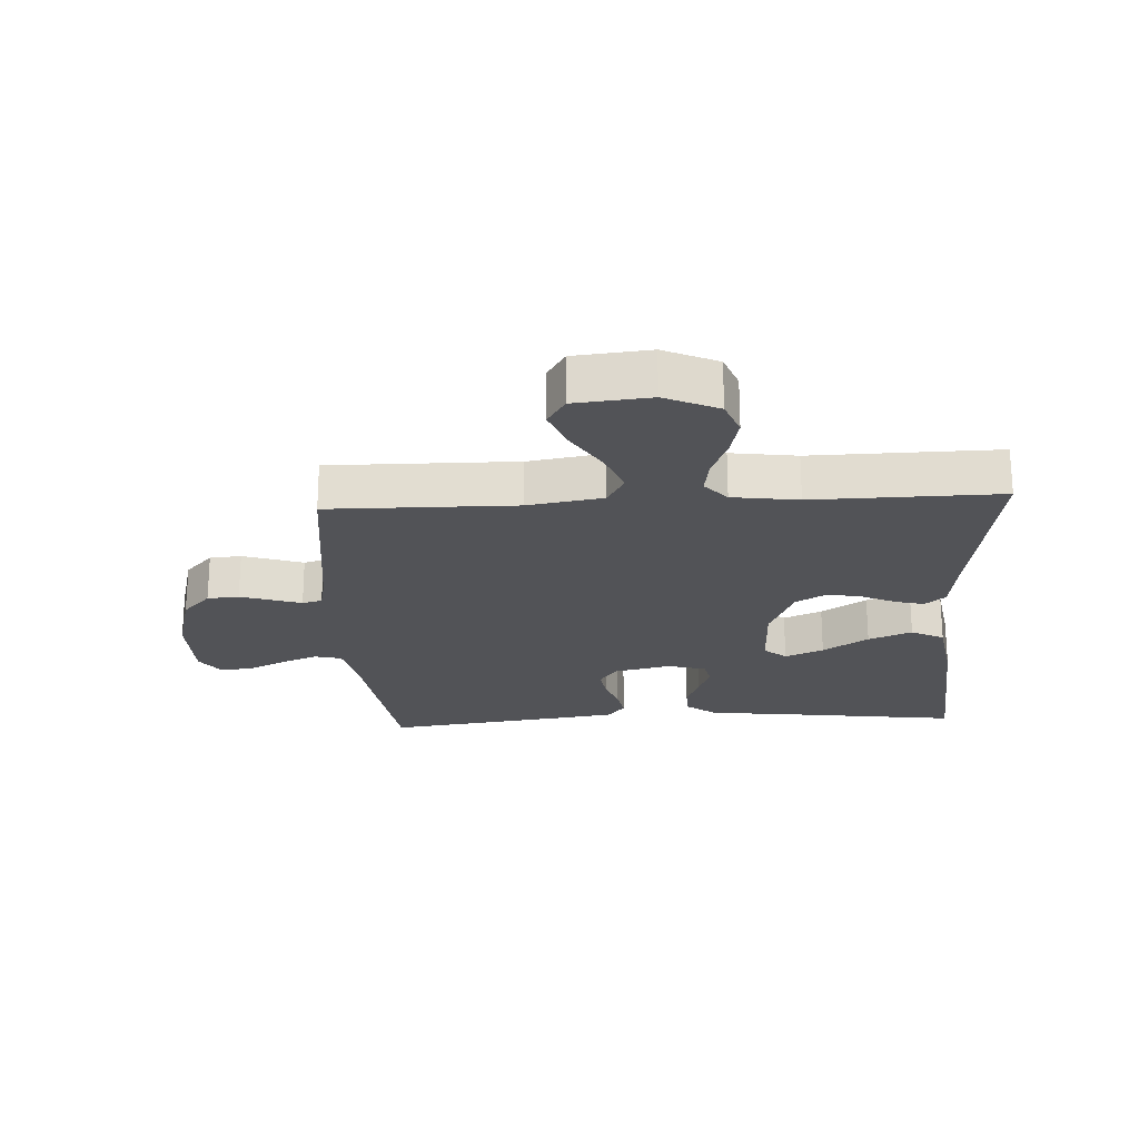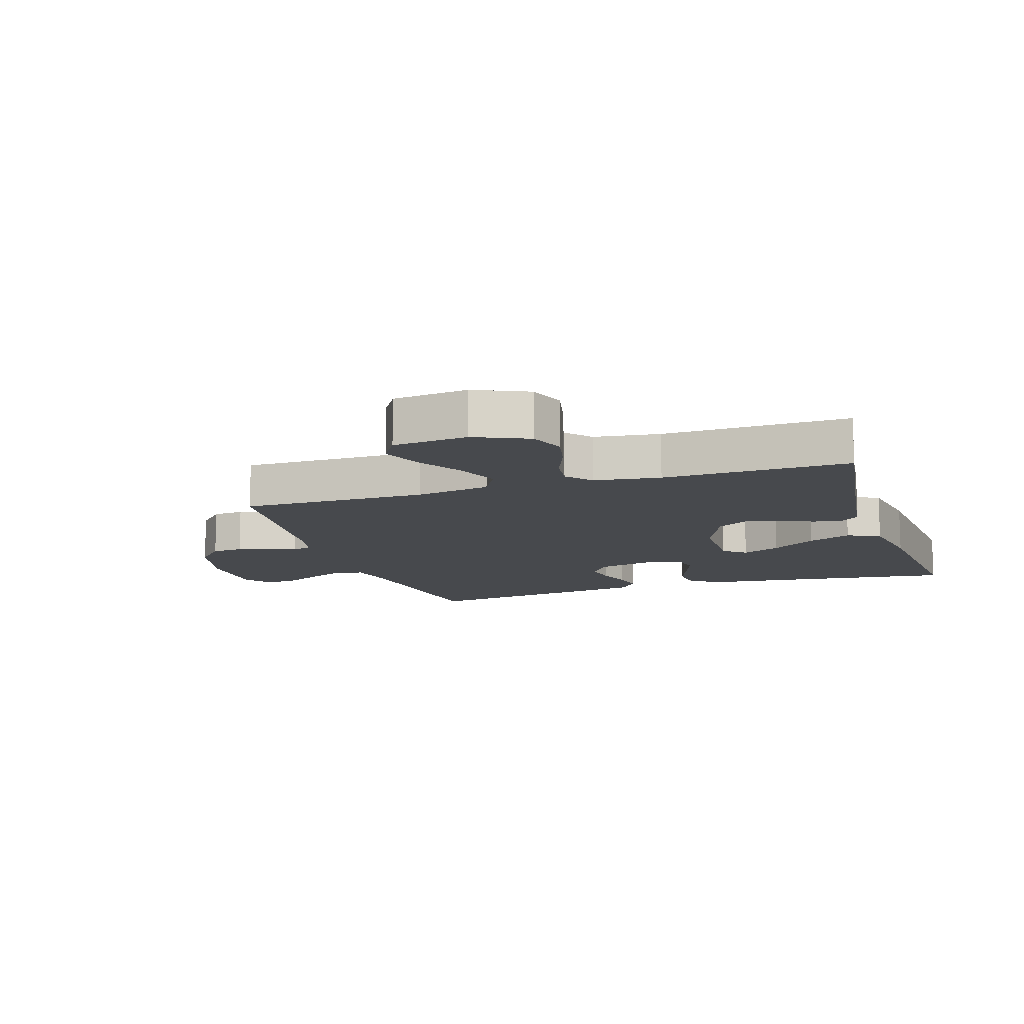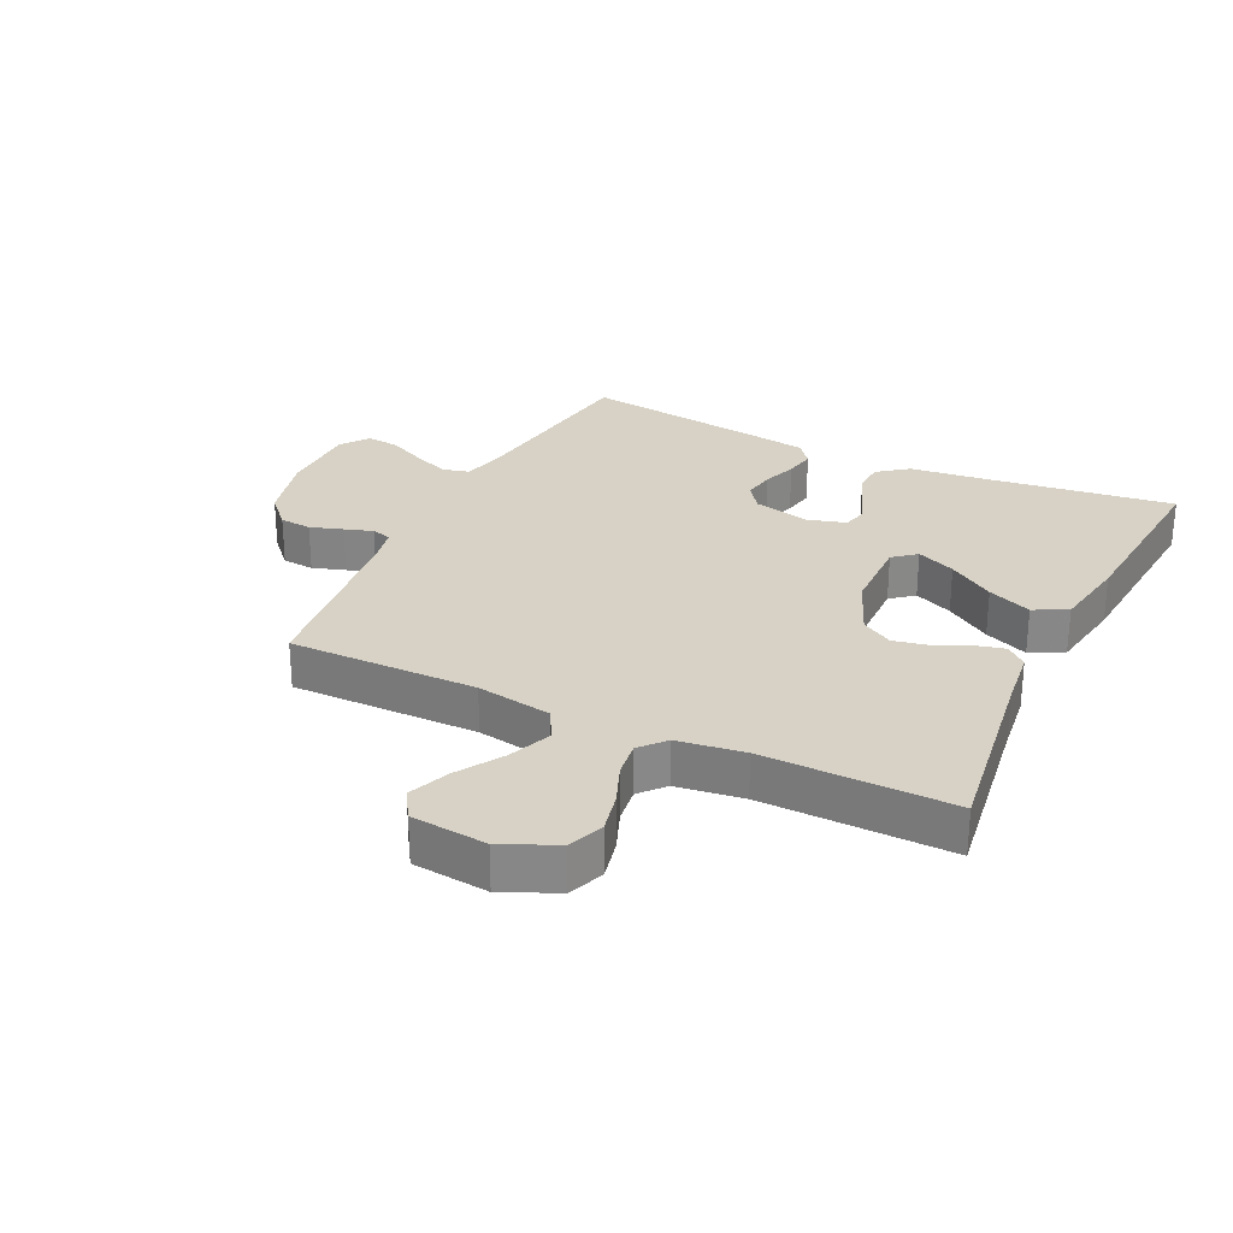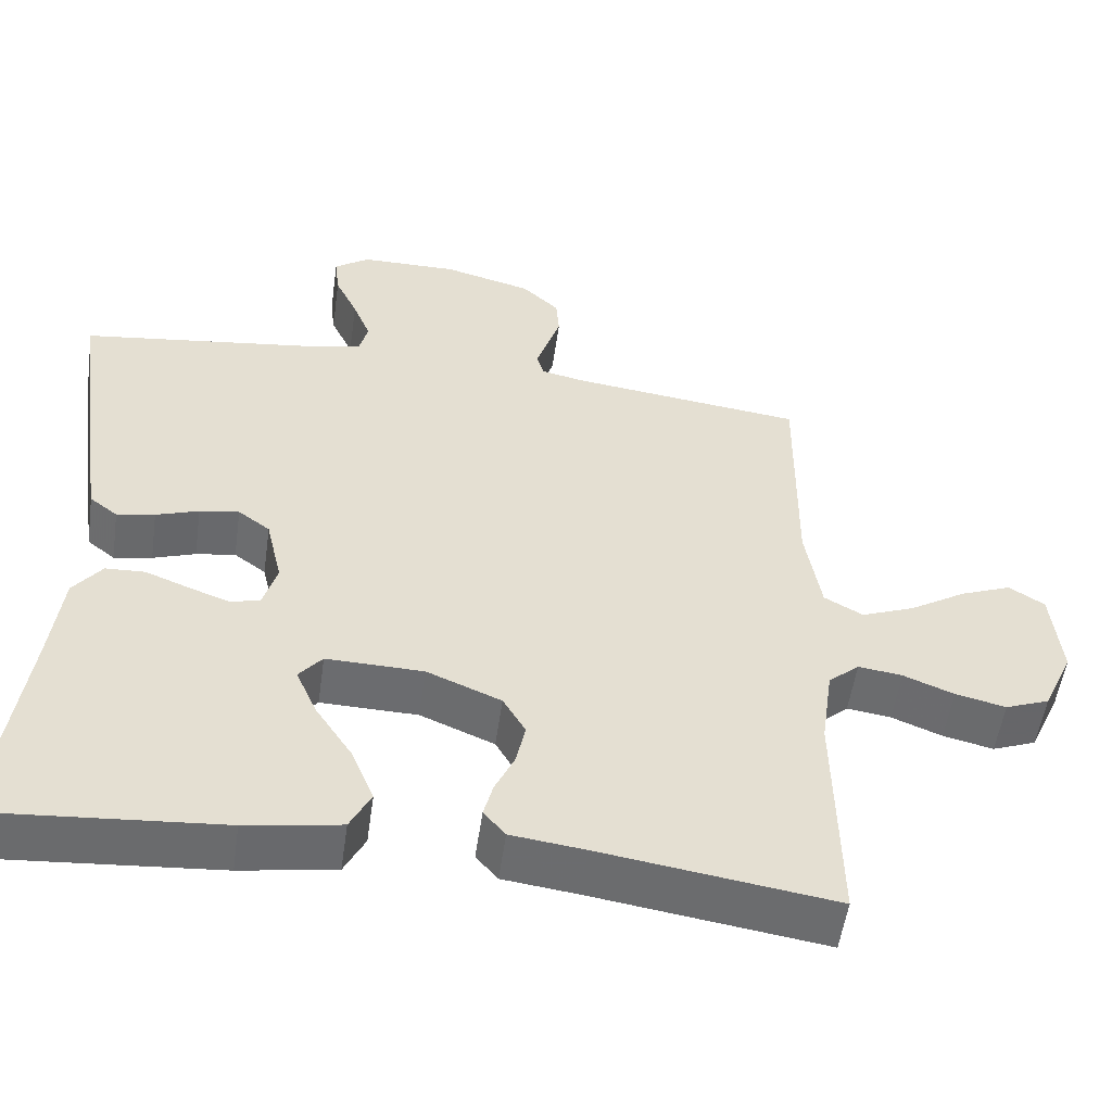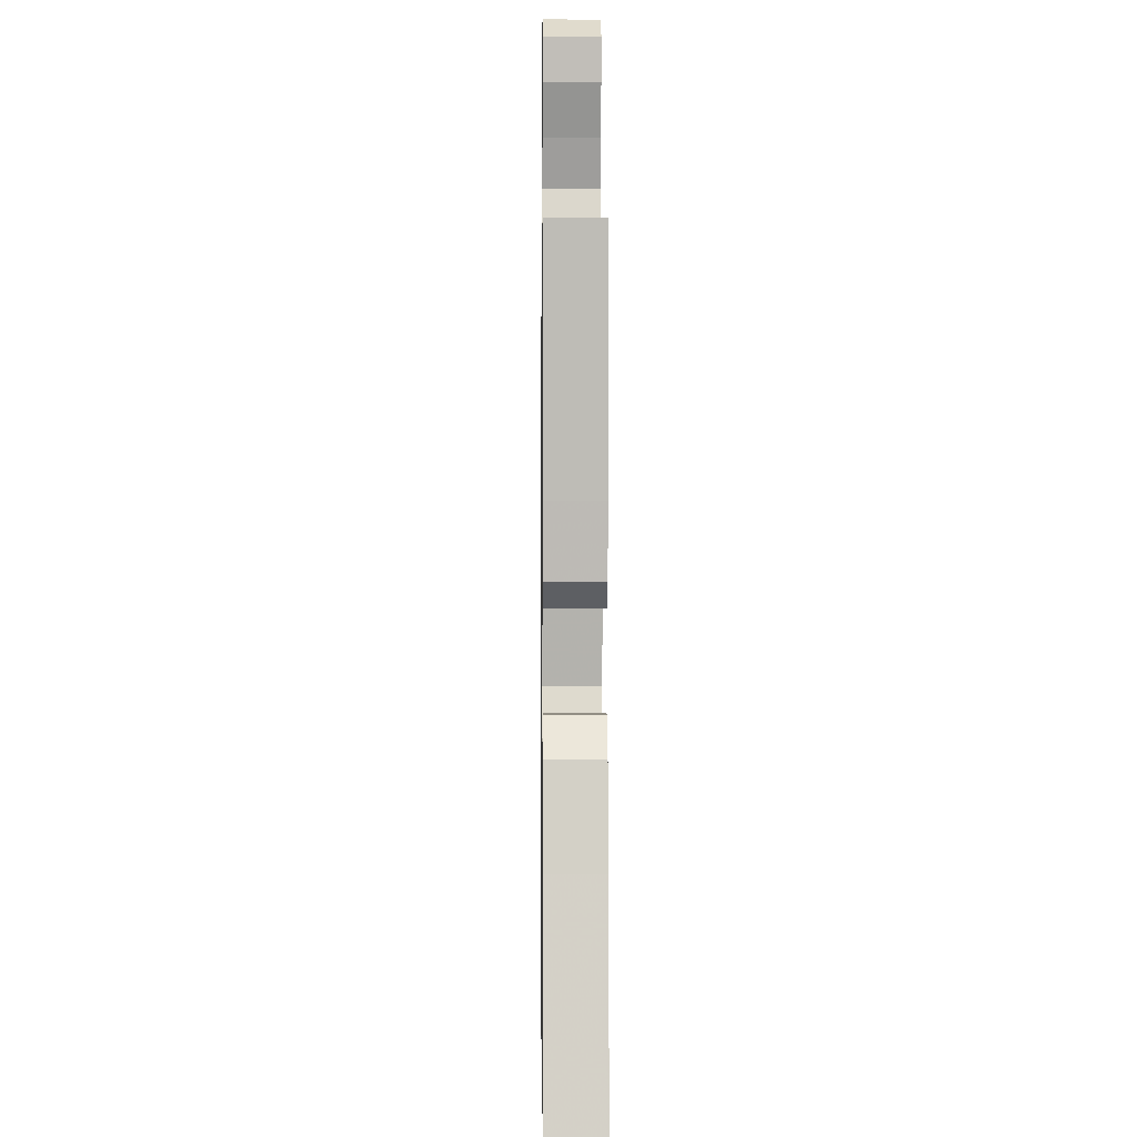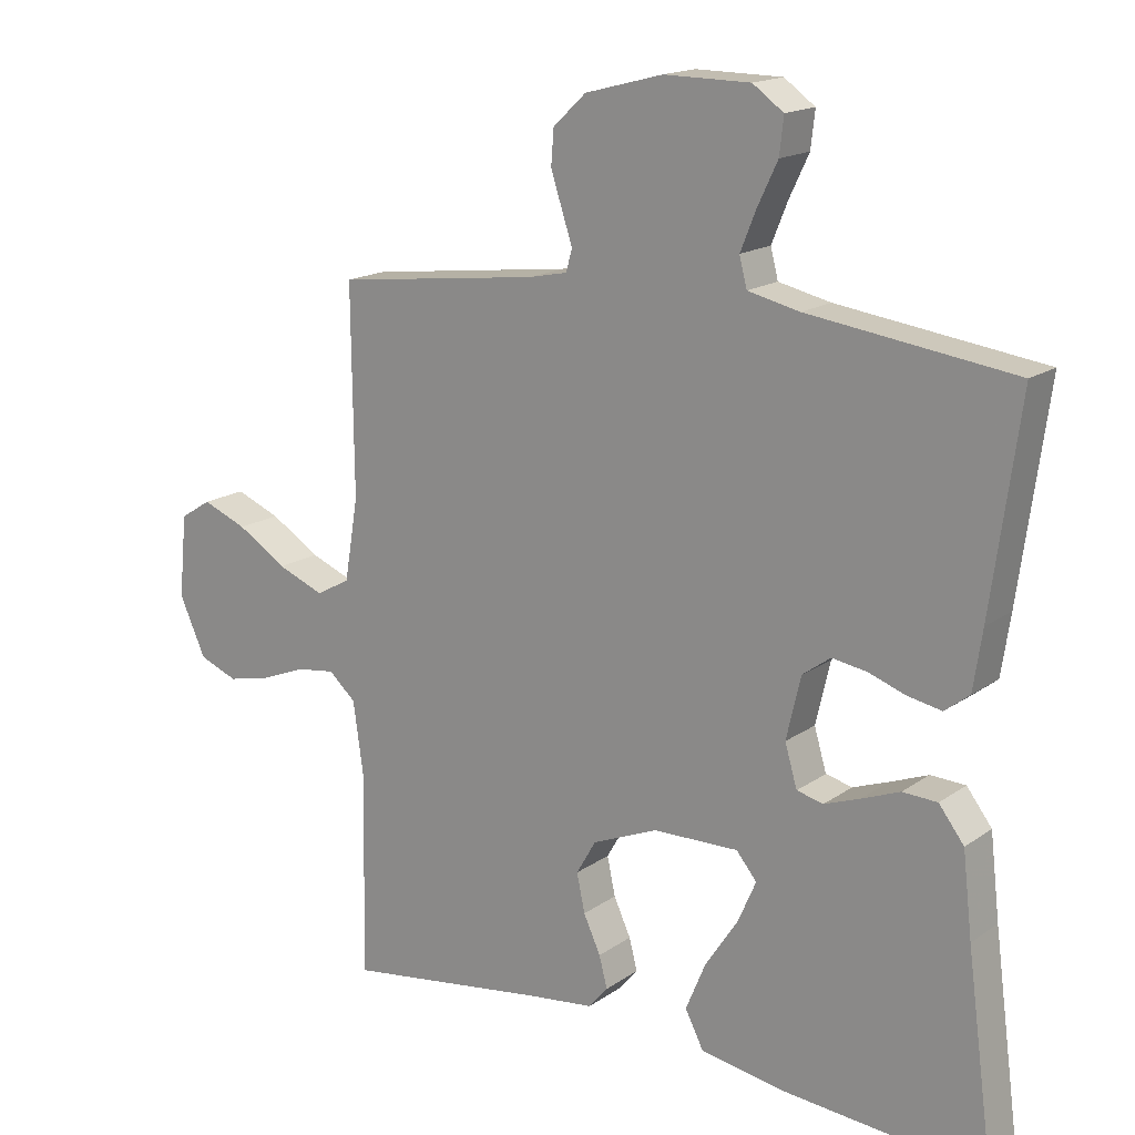
<metadata>
{"format":"obj","ext":"obj","renderer":"f3d","projection":"perspective","resolution":1024,"background":"white","views":[{"elev":-22.4,"azim":93.1,"up":"+Y"},{"elev":-12.0,"azim":108.1,"up":"+Y"},{"elev":27.5,"azim":115.9,"up":"+Y"},{"elev":-53.6,"azim":-8.1,"up":"+Z"},{"elev":-2.3,"azim":-90.7,"up":"+Z"},{"elev":16.7,"azim":-143.8,"up":"+Z"}]}
</metadata>
<code>
v -0.5 0.07 0.5
v -0.2 0.07 0.54
v -0.124 0.07 0.557
v -0.113 0.07 0.6
v -0.136 0.07 0.657
v -0.165 0.07 0.718
v -0.171 0.07 0.771
v -0.126 0.07 0.803
v 0 0.07 0.804
v 0.114 0.07 0.774
v 0.162 0.07 0.729
v 0.166 0.07 0.678
v 0.149 0.07 0.626
v 0.134 0.07 0.581
v 0.143 0.07 0.549
v 0.2 0.07 0.537
v 0.5 0.07 0.5
v 0.497 0.07 0.2
v 0.517 0.07 0.08
v 0.567 0.07 0.052
v 0.636 0.07 0.079
v 0.709 0.07 0.124
v 0.775 0.07 0.15
v 0.821 0.07 0.121
v 0.833 0.07 0
v 0.794 0.07 -0.086
v 0.737 0.07 -0.108
v 0.672 0.07 -0.093
v 0.607 0.07 -0.067
v 0.55 0.07 -0.059
v 0.51 0.07 -0.094
v 0.495 0.07 -0.2
v 0.5 0.07 -0.5
v 0.2 0.07 -0.456
v 0.104 0.07 -0.444
v 0.076 0.07 -0.411
v 0.088 0.07 -0.365
v 0.113 0.07 -0.311
v 0.125 0.07 -0.255
v 0.096 0.07 -0.205
v 0 0.07 -0.165
v -0.125 0.07 -0.162
v -0.155 0.07 -0.198
v -0.128 0.07 -0.26
v -0.08 0.07 -0.333
v -0.051 0.07 -0.403
v -0.078 0.07 -0.456
v -0.2 0.07 -0.476
v -0.5 0.07 -0.5
v -0.46 0.07 -0.2
v -0.446 0.07 -0.079
v -0.409 0.07 -0.031
v -0.358 0.07 -0.029
v -0.302 0.07 -0.051
v -0.25 0.07 -0.07
v -0.211 0.07 -0.061
v -0.193 0.07 0
v -0.214 0.07 0.091
v -0.255 0.07 0.121
v -0.306 0.07 0.113
v -0.361 0.07 0.094
v -0.41 0.07 0.085
v -0.446 0.07 0.113
v -0.459 0.07 0.2
v -0.5 0 0.5
v -0.2 0 0.54
v -0.124 0 0.557
v -0.113 0 0.6
v -0.136 0 0.657
v -0.165 0 0.718
v -0.171 0 0.771
v -0.126 0 0.803
v 0 0 0.804
v 0.114 0 0.774
v 0.162 0 0.729
v 0.166 0 0.678
v 0.149 0 0.626
v 0.134 0 0.581
v 0.143 0 0.549
v 0.2 0 0.537
v 0.5 0 0.5
v 0.497 0 0.2
v 0.517 0 0.08
v 0.567 0 0.052
v 0.636 0 0.079
v 0.709 0 0.124
v 0.775 0 0.15
v 0.821 0 0.121
v 0.833 0 0
v 0.794 0 -0.086
v 0.737 0 -0.108
v 0.672 0 -0.093
v 0.607 0 -0.067
v 0.55 0 -0.059
v 0.51 0 -0.094
v 0.495 0 -0.2
v 0.5 0 -0.5
v 0.2 0 -0.456
v 0.104 0 -0.444
v 0.076 0 -0.411
v 0.088 0 -0.365
v 0.113 0 -0.311
v 0.125 0 -0.255
v 0.096 0 -0.205
v 0 0 -0.165
v -0.125 0 -0.162
v -0.155 0 -0.198
v -0.128 0 -0.26
v -0.08 0 -0.333
v -0.051 0 -0.403
v -0.078 0 -0.456
v -0.2 0 -0.476
v -0.5 0 -0.5
v -0.46 0 -0.2
v -0.446 0 -0.079
v -0.409 0 -0.031
v -0.358 0 -0.029
v -0.302 0 -0.051
v -0.25 0 -0.07
v -0.211 0 -0.061
v -0.193 0 0
v -0.214 0 0.091
v -0.255 0 0.121
v -0.306 0 0.113
v -0.361 0 0.094
v -0.41 0 0.085
v -0.446 0 0.113
v -0.459 0 0.2
f 63 64 1 2
f 60 61 62 63
f 59 60 63 2
f 58 59 2 3
f 57 58 3 4
f 51 52 53 54
f 50 51 54 55
f 49 50 55 56
f 47 48 49 56
f 44 45 46 47
f 43 44 47
f 35 36 37 38
f 34 35 38 39
f 32 33 34 39
f 31 32 39 40
f 26 27 28 29
f 26 29 30
f 25 26 30
f 24 25 30
f 21 22 23 24
f 20 21 24 30
f 19 20 30 31
f 16 17 18
f 15 16 18 19
f 11 12 13 14
f 9 10 11 14
f 9 14 15
f 8 9 15
f 5 6 7 8
f 4 5 8 15
f 57 4 15 19
f 43 47 56
f 42 43 56 57
f 41 42 57 19
f 19 31 40 41
f 66 65 128 127
f 127 126 125 124
f 66 127 124 123
f 67 66 123 122
f 68 67 122 121
f 118 117 116 115
f 119 118 115 114
f 120 119 114 113
f 120 113 112 111
f 111 110 109 108
f 111 108 107
f 102 101 100 99
f 103 102 99 98
f 103 98 97 96
f 104 103 96 95
f 93 92 91 90
f 94 93 90
f 94 90 89
f 94 89 88
f 88 87 86 85
f 94 88 85 84
f 95 94 84 83
f 82 81 80
f 83 82 80 79
f 78 77 76 75
f 78 75 74 73
f 79 78 73
f 79 73 72
f 72 71 70 69
f 79 72 69 68
f 83 79 68 121
f 120 111 107
f 121 120 107 106
f 83 121 106 105
f 105 104 95 83
f 1 65 66 2
f 2 66 67 3
f 3 67 68 4
f 4 68 69 5
f 5 69 70 6
f 6 70 71 7
f 7 71 72 8
f 8 72 73 9
f 9 73 74 10
f 10 74 75 11
f 11 75 76 12
f 12 76 77 13
f 13 77 78 14
f 14 78 79 15
f 15 79 80 16
f 16 80 81 17
f 17 81 82 18
f 18 82 83 19
f 19 83 84 20
f 20 84 85 21
f 21 85 86 22
f 22 86 87 23
f 23 87 88 24
f 24 88 89 25
f 25 89 90 26
f 26 90 91 27
f 27 91 92 28
f 28 92 93 29
f 29 93 94 30
f 30 94 95 31
f 31 95 96 32
f 32 96 97 33
f 33 97 98 34
f 34 98 99 35
f 35 99 100 36
f 36 100 101 37
f 37 101 102 38
f 38 102 103 39
f 39 103 104 40
f 40 104 105 41
f 41 105 106 42
f 42 106 107 43
f 43 107 108 44
f 44 108 109 45
f 45 109 110 46
f 46 110 111 47
f 47 111 112 48
f 48 112 113 49
f 49 113 114 50
f 50 114 115 51
f 51 115 116 52
f 52 116 117 53
f 53 117 118 54
f 54 118 119 55
f 55 119 120 56
f 56 120 121 57
f 57 121 122 58
f 58 122 123 59
f 59 123 124 60
f 60 124 125 61
f 61 125 126 62
f 62 126 127 63
f 63 127 128 64
f 64 128 65 1

</code>
